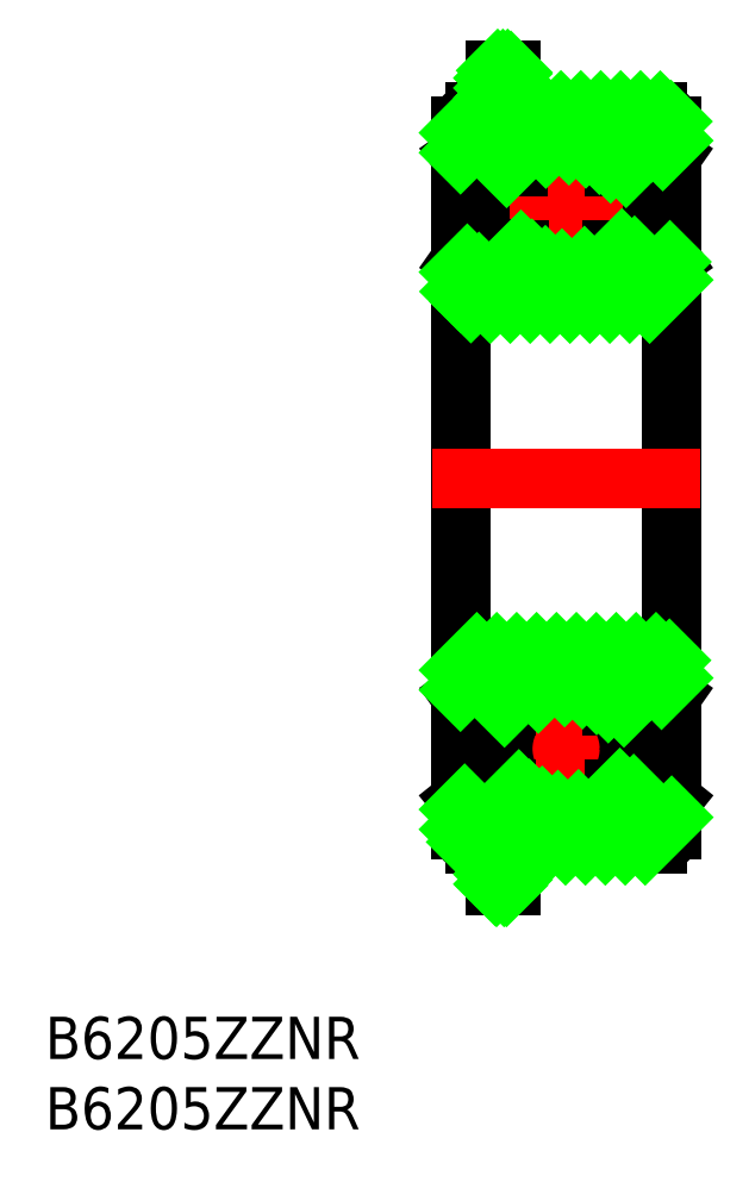
<metadata>
{"format":"dxf","ext":"dxf","renderer":"ezdxf+matplotlib","layout":"modelspace","background":"white","min_lineweight":24,"dpi":150}
</metadata>
<code>
0
SECTION
2
ENTITIES
0
LINE
8
0
10
15
20
25
30
0
11
15
21
-25
31
0
0
LINE
8
0
10
0
20
25
30
0
11
0
21
-25
31
0
0
LINE
8
CENTER
10
1
20
-19.25
30
0
11
14
21
-19.25
31
0
0
LINE
8
0
10
1
20
-12.5
30
0
11
14
21
-12.5
31
0
0
CIRCLE
8
0
10
7.5
20
-19.25
30
0
40
4.5
0
LINE
8
0
10
3.81
20
-26
30
0
11
14
21
-26
31
0
0
LINE
8
0
10
2.46
20
-28.95
30
0
11
2.46
21
-24.86
31
0
0
LINE
8
0
10
3.58
20
-24.86
30
0
11
3.58
21
-28.95
31
0
0
ARC
8
0
10
1
20
-25
30
0
40
1
50
180
51
270
0
LINE
8
0
10
2.46
20
-28.95
30
0
11
3.58
21
-28.95
31
0
0
LINE
8
0
10
1.361
20
-20.99
30
0
11
1.361
21
-16.14
31
0
0
LINE
8
0
10
1.361
20
-20.99
30
0
11
3
21
-22.14
31
0
0
LINE
8
0
10
2.46
20
-24.86
30
0
11
3.81
21
-24.86
31
0
0
LINE
8
0
10
1.32
20
-24.54
30
0
11
3
21
-22.14
31
0
0
LINE
8
0
10
0
20
-22.89
30
0
11
1.32
21
-24.54
31
0
0
LINE
8
0
10
1
20
-26
30
0
11
2.46
21
-26
31
0
0
LINE
8
0
10
3
20
-22.14
30
0
11
4.053
21
-22.14
31
0
0
LINE
8
0
10
3.81
20
-24.86
30
0
11
3.81
21
-26
31
0
0
ARC
8
0
10
1
20
-13.5
30
0
40
1
50
90
51
180
0
LINE
8
0
10
1.661
20
-14.28
30
0
11
3
21
-16.19
31
0
0
LINE
8
0
10
0
20
-15.44
30
0
11
1.661
21
-14.28
31
0
0
LINE
8
0
10
1.361
20
-16.14
30
0
11
2.435
21
-15.39
31
0
0
LINE
8
0
10
3
20
-16.19
30
0
11
4.197
21
-16.19
31
0
0
ARC
8
0
10
14
20
-25
30
0
40
1
50
270
51
0
0
LINE
8
CENTER
10
7.5
20
-12.75
30
0
11
7.5
21
-25.75
31
0
0
LINE
8
0
10
13.64
20
-20.99
30
0
11
13.64
21
-16.14
31
0
0
LINE
8
0
10
12
20
-22.14
30
0
11
10.95
21
-22.14
31
0
0
LINE
8
0
10
13.64
20
-20.99
30
0
11
12
21
-22.14
31
0
0
LINE
8
0
10
15
20
-22.89
30
0
11
13.68
21
-24.54
31
0
0
LINE
8
0
10
13.68
20
-24.54
30
0
11
12
21
-22.14
31
0
0
LINE
8
0
10
12
20
-16.19
30
0
11
10.8
21
-16.19
31
0
0
LINE
8
0
10
15
20
-15.44
30
0
11
13.34
21
-14.28
31
0
0
LINE
8
0
10
13.34
20
-14.28
30
0
11
12
21
-16.19
31
0
0
LINE
8
0
10
13.64
20
-16.14
30
0
11
12.57
21
-15.39
31
0
0
ARC
8
0
10
14
20
-13.5
30
0
40
1
50
0
51
90
0
LINE
8
CENTER
10
7.5
20
25.75
30
0
11
7.5
21
12.75
31
0
0
LINE
8
0
10
15
20
22.89
30
0
11
12.64
21
24.54
31
0
0
LINE
8
0
10
0
20
22.89
30
0
11
2.356
21
24.54
31
0
0
LINE
8
0
10
2.356
20
24.54
30
0
11
3
21
22.14
31
0
0
CIRCLE
8
0
10
7.5
20
19.25
30
0
40
4.5
0
LINE
8
0
10
12.64
20
24.54
30
0
11
12
21
22.14
31
0
0
LINE
8
CENTER
10
1
20
19.25
30
0
11
14
21
19.25
31
0
0
LINE
8
0
10
1
20
12.5
30
0
11
14
21
12.5
31
0
0
LINE
8
CENTER
10
-2
20
-4.26e-14
30
0
11
17
21
-7.11e-14
31
0
0
LINE
8
0
10
1.661
20
14.28
30
0
11
3
21
16.19
31
0
0
LINE
8
0
10
0
20
15.44
30
0
11
1.661
21
14.28
31
0
0
ARC
8
0
10
1
20
13.5
30
0
40
1
50
180
51
270
0
LINE
8
0
10
1.361
20
20.99
30
0
11
1.361
21
16.14
31
0
0
LINE
8
0
10
1.361
20
16.14
30
0
11
2.435
21
15.39
31
0
0
LINE
8
0
10
3
20
16.19
30
0
11
4.197
21
16.19
31
0
0
LINE
8
0
10
1.361
20
20.99
30
0
11
3
21
22.14
31
0
0
LINE
8
0
10
3
20
22.14
30
0
11
4.053
21
22.14
31
0
0
LINE
8
0
10
15
20
15.44
30
0
11
13.34
21
14.28
31
0
0
LINE
8
0
10
13.34
20
14.28
30
0
11
12
21
16.19
31
0
0
ARC
8
0
10
14
20
13.5
30
0
40
1
50
270
51
0
0
LINE
8
0
10
12
20
22.14
30
0
11
10.95
21
22.14
31
0
0
LINE
8
0
10
10.8
20
16.19
30
0
11
12
21
16.19
31
0
0
LINE
8
0
10
13.64
20
20.99
30
0
11
13.64
21
16.14
31
0
0
LINE
8
0
10
13.64
20
16.14
30
0
11
12.57
21
15.39
31
0
0
LINE
8
0
10
13.64
20
20.99
30
0
11
12
21
22.14
31
0
0
LINE
8
0
10
3.81
20
26
30
0
11
14
21
26
31
0
0
ARC
8
0
10
1
20
25
30
0
40
1
50
90
51
180
0
LINE
8
0
10
2.46
20
28.95
30
0
11
2.46
21
24.86
31
0
0
LINE
8
0
10
3.58
20
24.86
30
0
11
3.58
21
28.95
31
0
0
LINE
8
0
10
2.46
20
24.86
30
0
11
3.81
21
24.86
31
0
0
LINE
8
0
10
1
20
26
30
0
11
2.46
21
26
31
0
0
LINE
8
0
10
3.81
20
24.86
30
0
11
3.81
21
26
31
0
0
LINE
8
0
10
2.46
20
28.95
30
0
11
3.58
21
28.95
31
0
0
ARC
8
0
10
14
20
25
30
0
40
1
50
0
51
90
0
TEXT
8
0
10
-29.5
20
-41.29
30
0
40
3
1
B6205ZZNR
0
TEXT
8
0
10
-29.5
20
-46.29
30
0
40
3
1
B6205ZZNR
0
LINE
8
0
10
2.46
20
28.4
30
0
11
3.012
21
28.95
31
0
0
LINE
8
0
10
2.46
20
27.69
30
0
11
3.58
21
28.81
31
0
0
LINE
8
0
10
2.46
20
26.98
30
0
11
3.58
21
28.1
31
0
0
LINE
8
0
10
2.46
20
26.28
30
0
11
3.58
21
27.4
31
0
0
LINE
8
0
10
2.46
20
25.57
30
0
11
3.58
21
26.69
31
0
0
LINE
8
0
10
2.463
20
24.86
30
0
11
3.58
21
25.98
31
0
0
LINE
8
0
10
3.17
20
24.86
30
0
11
3.58
21
25.28
31
0
0
LINE
8
0
10
2.46
20
-25.34
30
0
11
2.937
21
-24.86
31
0
0
LINE
8
0
10
2.46
20
-26.05
30
0
11
3.58
21
-24.93
31
0
0
LINE
8
0
10
2.46
20
-26.76
30
0
11
3.58
21
-25.64
31
0
0
LINE
8
0
10
2.46
20
-27.46
30
0
11
3.58
21
-26.34
31
0
0
LINE
8
0
10
2.46
20
-28.17
30
0
11
3.58
21
-27.05
31
0
0
LINE
8
0
10
2.46
20
-28.88
30
0
11
3.58
21
-27.76
31
0
0
LINE
8
0
10
3.095
20
-28.95
30
0
11
3.58
21
-28.46
31
0
0
LINE
8
0
10
2.559
20
-28.95
30
0
11
2.46
21
-28.85
31
0
0
LINE
8
0
10
3.266
20
-28.95
30
0
11
2.46
21
-28.14
31
0
0
LINE
8
0
10
3.58
20
-28.56
30
0
11
2.46
21
-27.44
31
0
0
LINE
8
0
10
3.58
20
-27.85
30
0
11
2.46
21
-26.73
31
0
0
LINE
8
0
10
3.58
20
-27.14
30
0
11
2.46
21
-26.02
31
0
0
LINE
8
0
10
3.58
20
-26.44
30
0
11
2.46
21
-25.32
31
0
0
LINE
8
0
10
3.58
20
-25.73
30
0
11
2.716
21
-24.86
31
0
0
LINE
8
0
10
3.58
20
-25.02
30
0
11
3.423
21
-24.86
31
0
0
LINE
8
0
10
2.484
20
24.86
30
0
11
2.46
21
24.89
31
0
0
LINE
8
0
10
3.191
20
24.86
30
0
11
2.46
21
25.6
31
0
0
LINE
8
0
10
3.58
20
25.18
30
0
11
2.46
21
26.3
31
0
0
LINE
8
0
10
3.58
20
25.89
30
0
11
2.46
21
27.01
31
0
0
LINE
8
0
10
3.58
20
26.6
30
0
11
2.46
21
27.72
31
0
0
LINE
8
0
10
3.58
20
27.3
30
0
11
2.46
21
28.42
31
0
0
LINE
8
0
10
3.58
20
28.01
30
0
11
2.641
21
28.95
31
0
0
LINE
8
0
10
3.58
20
28.72
30
0
11
3.349
21
28.95
31
0
0
LINE
8
0
10
0
20
24.52
30
0
11
1.476
21
26
31
0
0
LINE
8
0
10
-2.84e-14
20
23.11
30
0
11
2.46
21
25.57
31
0
0
LINE
8
0
10
2.46
20
24.16
30
0
11
3.17
21
24.86
31
0
0
LINE
8
0
10
3.81
20
25.51
30
0
11
4.305
21
26
31
0
0
LINE
8
0
10
2.759
20
23.04
30
0
11
5.719
21
26
31
0
0
LINE
8
0
10
3.276
20
22.14
30
0
11
7.133
21
26
31
0
0
LINE
8
0
10
6.061
20
23.51
30
0
11
8.547
21
26
31
0
0
LINE
8
0
10
7.707
20
23.75
30
0
11
9.961
21
26
31
0
0
LINE
8
0
10
1.42e-14
20
14.62
30
0
11
0.4819
21
15.11
31
0
0
LINE
8
0
10
8.902
20
23.53
30
0
11
11.38
21
26
31
0
0
LINE
8
0
10
0.03344
20
13.24
30
0
11
1.314
21
14.52
31
0
0
LINE
8
0
10
9.867
20
23.08
30
0
11
12.79
21
26
31
0
0
LINE
8
0
10
0.7388
20
12.53
30
0
11
4.295
21
16.09
31
0
0
LINE
8
0
10
12.7
20
24.5
30
0
11
14.19
21
25.98
31
0
0
LINE
8
0
10
10.66
20
22.45
30
0
11
12.61
21
24.4
31
0
0
LINE
8
0
10
2.118
20
12.5
30
0
11
5.077
21
15.46
31
0
0
LINE
8
0
10
13.54
20
23.92
30
0
11
14.95
21
25.33
31
0
0
LINE
8
0
10
11.76
20
22.14
30
0
11
12.09
21
22.47
31
0
0
LINE
8
0
10
3.533
20
12.5
30
0
11
6.03
21
15
31
0
0
LINE
8
0
10
14.37
20
23.34
30
0
11
15
21
23.97
31
0
0
LINE
8
0
10
4.947
20
12.5
30
0
11
7.206
21
14.76
31
0
0
LINE
8
0
10
6.361
20
12.5
30
0
11
8.804
21
14.94
31
0
0
LINE
8
0
10
7.775
20
12.5
30
0
11
11.47
21
16.19
31
0
0
LINE
8
0
10
9.189
20
12.5
30
0
11
12.36
21
15.67
31
0
0
LINE
8
0
10
10.6
20
12.5
30
0
11
12.95
21
14.84
31
0
0
LINE
8
0
10
12.02
20
12.5
30
0
11
14.87
21
15.35
31
0
0
LINE
8
0
10
13.43
20
12.5
30
0
11
15
21
14.07
31
0
0
LINE
8
0
10
0
20
-13.66
30
0
11
1.16
21
-12.5
31
0
0
LINE
8
0
10
-2.84e-14
20
-15.07
30
0
11
2.574
21
-12.5
31
0
0
LINE
8
0
10
1.886
20
-14.6
30
0
11
3.988
21
-12.5
31
0
0
LINE
8
0
10
2.468
20
-15.43
30
0
11
5.403
21
-12.5
31
0
0
LINE
8
0
10
3.123
20
-16.19
30
0
11
6.817
21
-12.5
31
0
0
LINE
8
0
10
5.524
20
-15.21
30
0
11
8.231
21
-12.5
31
0
0
LINE
8
0
10
7.394
20
-14.75
30
0
11
9.645
21
-12.5
31
0
0
LINE
8
0
10
0
20
-23.56
30
0
11
0.2962
21
-23.26
31
0
0
LINE
8
0
10
8.658
20
-14.9
30
0
11
11.06
21
-12.5
31
0
0
LINE
8
0
10
-1.42e-14
20
-24.97
30
0
11
0.9246
21
-24.05
31
0
0
LINE
8
0
10
9.667
20
-15.31
30
0
11
12.47
21
-12.5
31
0
0
LINE
8
0
10
0.5139
20
-25.87
30
0
11
4.142
21
-22.25
31
0
0
LINE
8
0
10
10.5
20
-15.89
30
0
11
13.89
21
-12.5
31
0
0
LINE
8
0
10
1.802
20
-26
30
0
11
2.46
21
-25.34
31
0
0
LINE
8
0
10
13.45
20
-14.36
30
0
11
14.84
21
-12.96
31
0
0
LINE
8
0
10
2.937
20
-24.86
30
0
11
4.888
21
-22.91
31
0
0
LINE
8
0
10
11.61
20
-16.19
30
0
11
12.91
21
-14.89
31
0
0
LINE
8
0
10
3.81
20
-25.41
30
0
11
5.8
21
-23.42
31
0
0
LINE
8
0
10
14.28
20
-14.94
30
0
11
15
21
-14.22
31
0
0
LINE
8
0
10
4.631
20
-26
30
0
11
6.918
21
-23.71
31
0
0
LINE
8
0
10
6.045
20
-26
30
0
11
8.382
21
-23.66
31
0
0
LINE
8
0
10
7.459
20
-26
30
0
11
11.32
21
-22.14
31
0
0
LINE
8
0
10
8.873
20
-26
30
0
11
12.3
21
-22.57
31
0
0
LINE
8
0
10
10.29
20
-26
30
0
11
12.88
21
-23.4
31
0
0
LINE
8
0
10
11.7
20
-26
30
0
11
13.47
21
-24.24
31
0
0
LINE
8
0
10
13.12
20
-26
30
0
11
15
21
-24.12
31
0
0
ENDSEC
0
EOF

</code>
